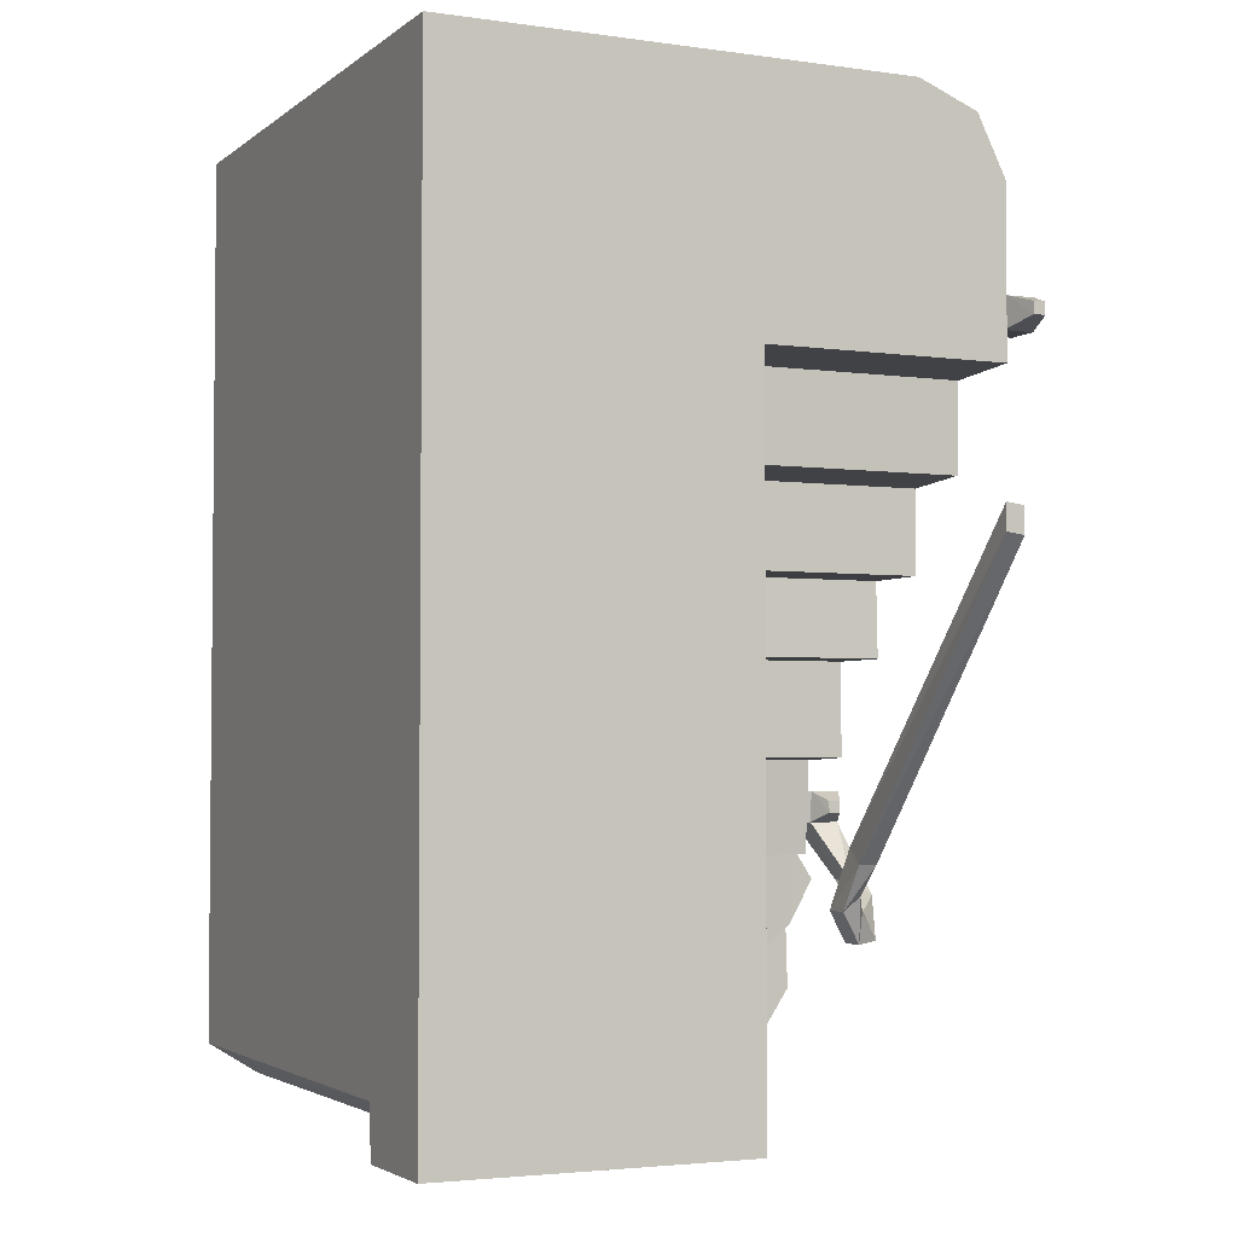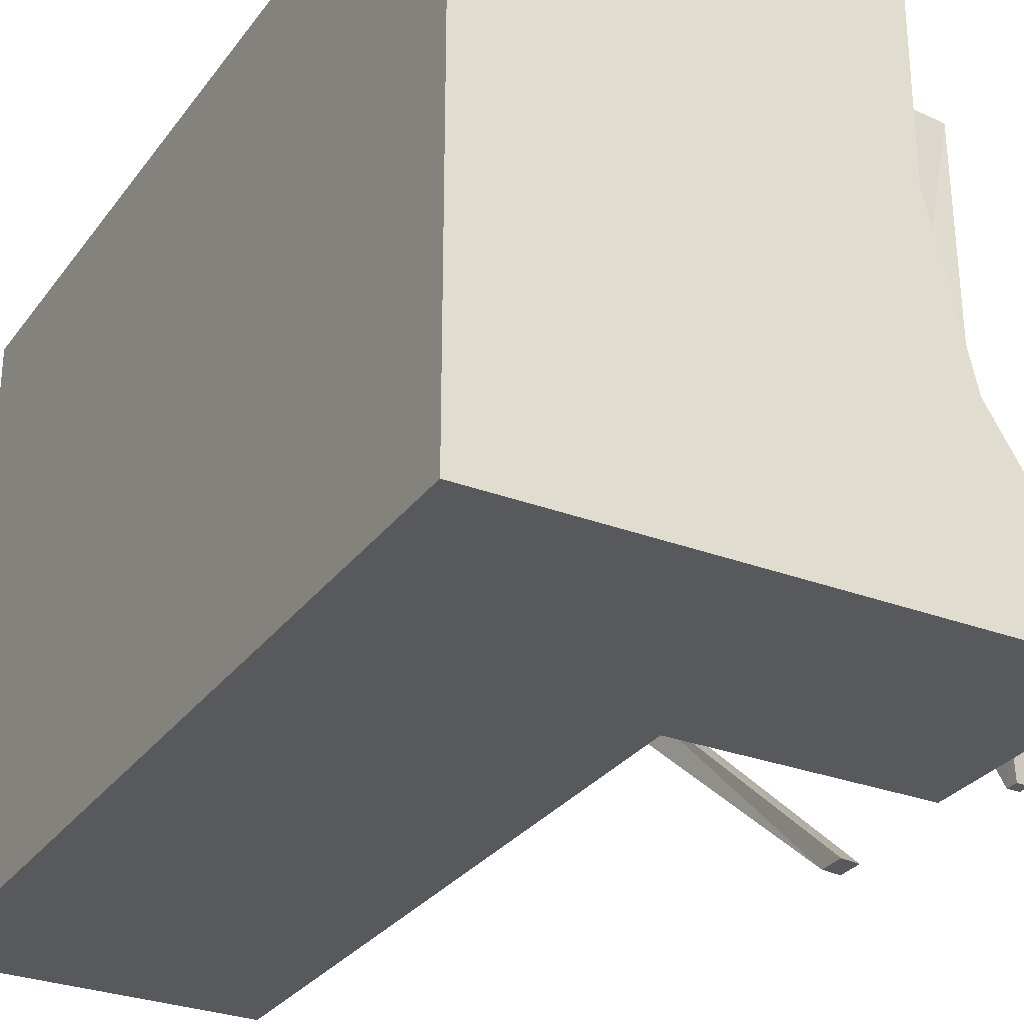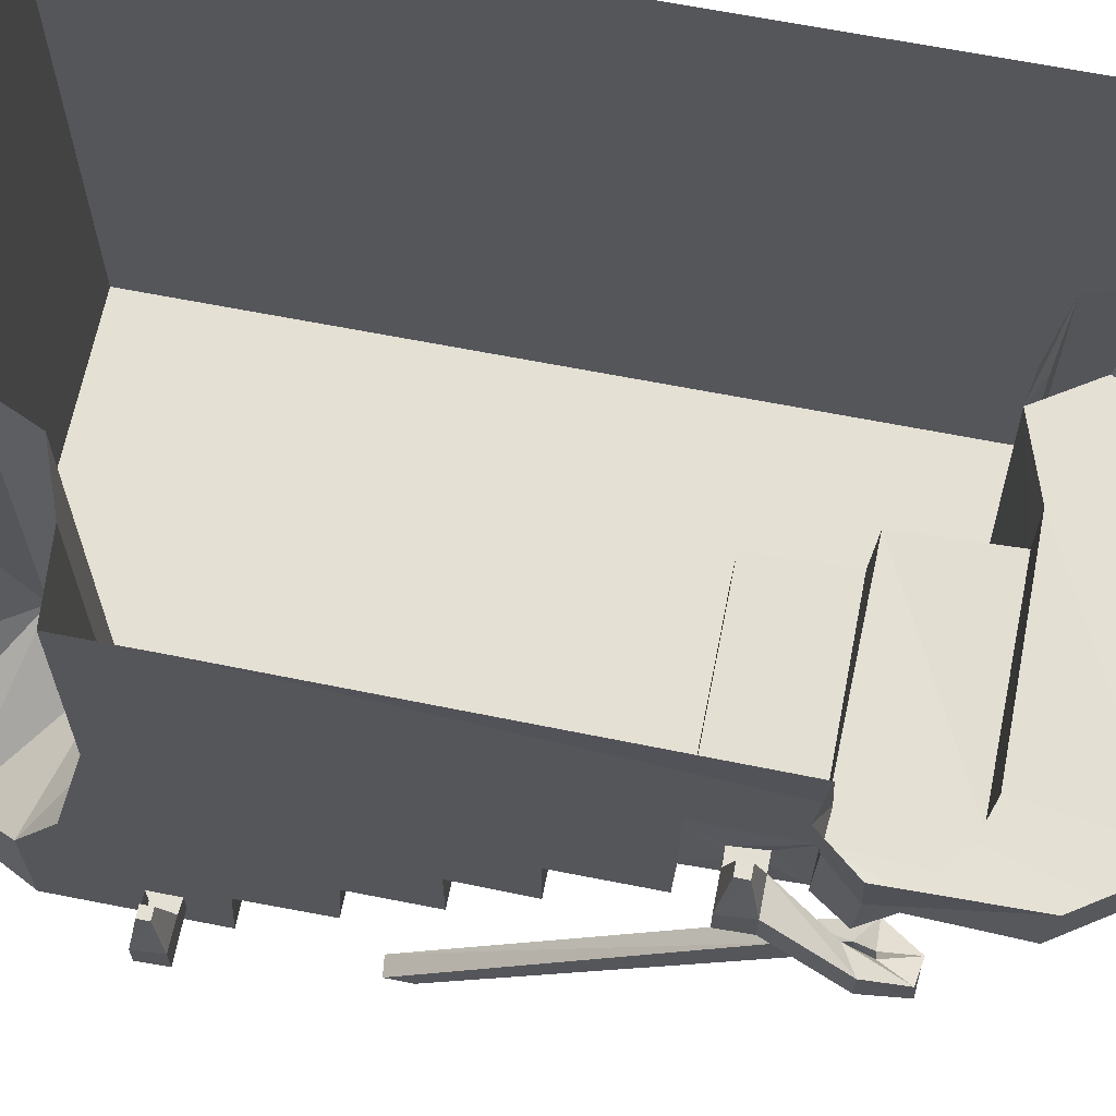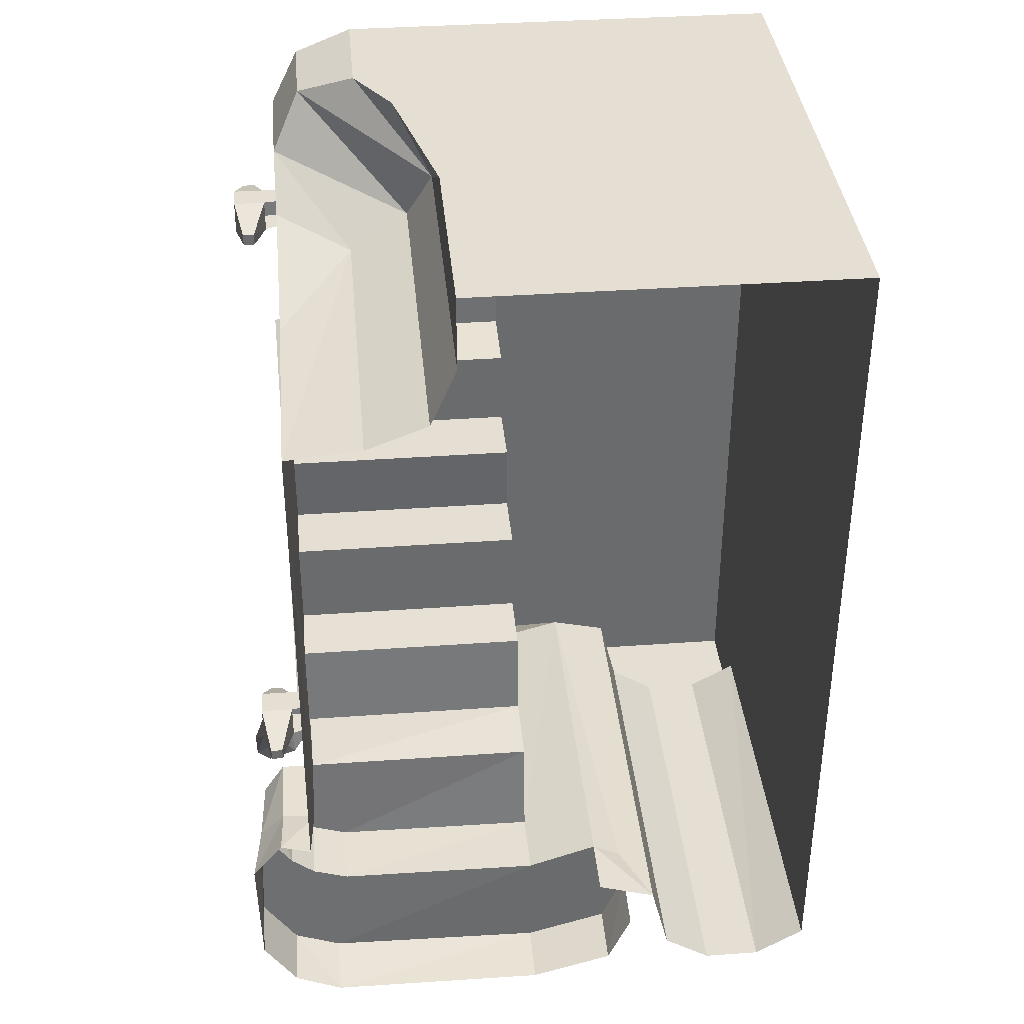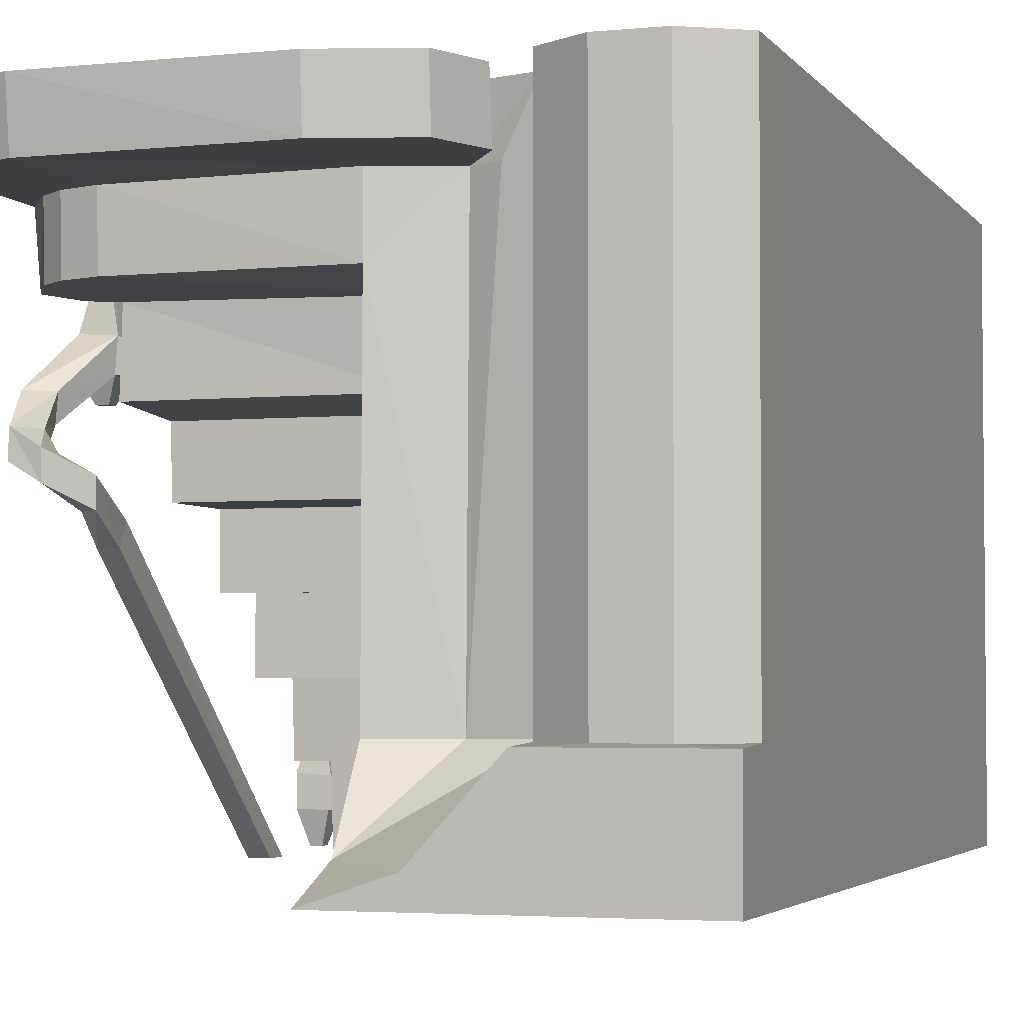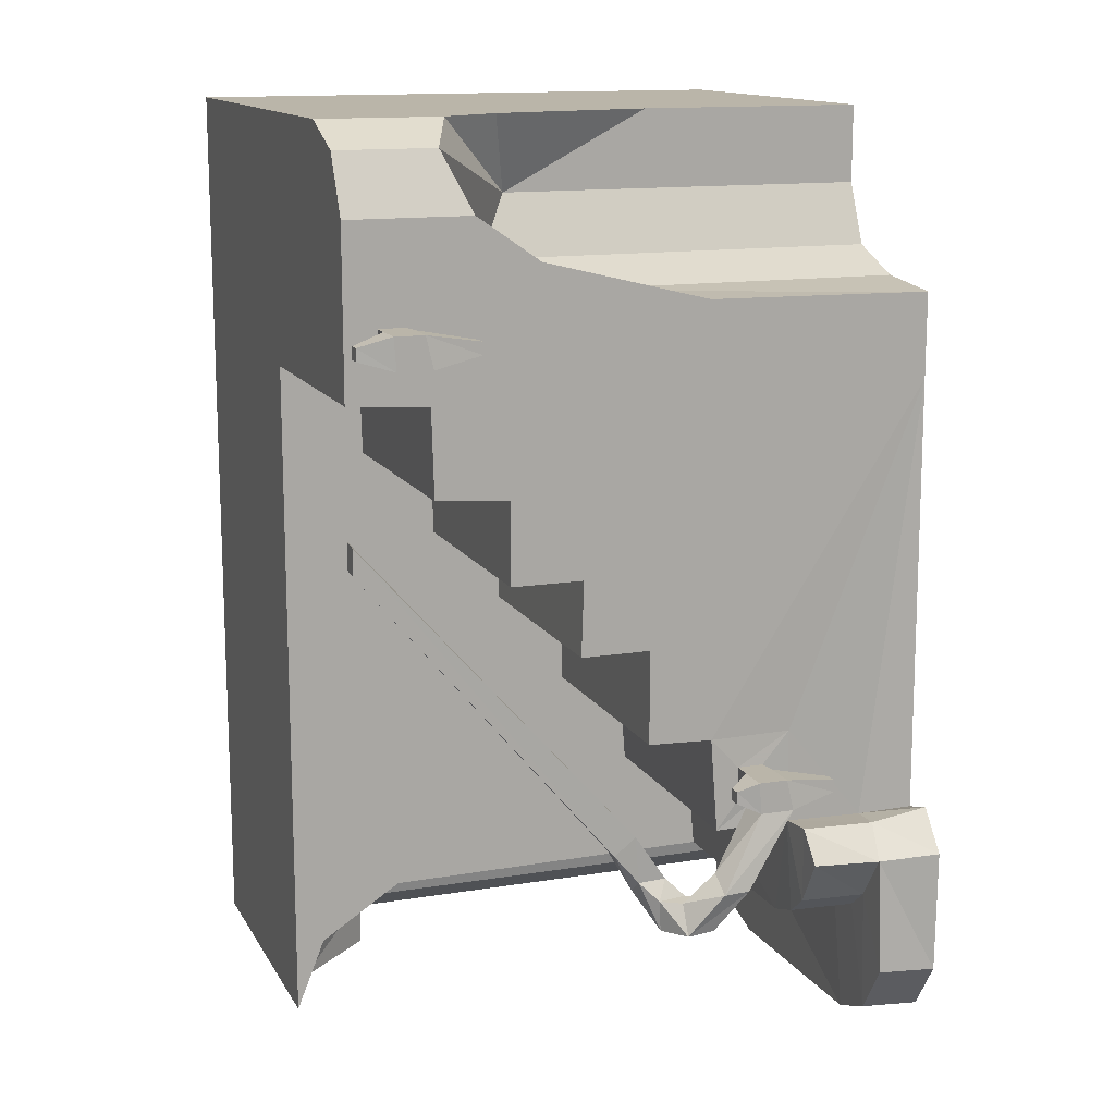
<metadata>
{"format":"obj","ext":"obj","renderer":"f3d","projection":"perspective","resolution":1024,"background":"white","views":[{"elev":-3.3,"azim":-25.2,"up":"+Z"},{"elev":-29.4,"azim":-29.2,"up":"+Y"},{"elev":65.7,"azim":101.2,"up":"+Y"},{"elev":37.1,"azim":174.7,"up":"+Z"},{"elev":-3.3,"azim":-161.5,"up":"+Y"},{"elev":13.7,"azim":69.9,"up":"+Z"}]}
</metadata>
<code>
v 0 -1.875 0.7031
v 0.7891 -1.875 0.7031
v 0.7891 -1.875 1.234
v 0 -1.875 1.5
v -1 -1.875 1.5
v -1 -1.875 0.7031
v 0 -1.875 -0.7812
v 0 -1.617 0.6875
v 0.7891 -1.617 0.6875
v 0.7891 -1.688 0.8203
v 0.7891 -1.766 0.8203
v 0.7891 -1.773 0.9219
v 0.7891 -1.477 1.234
v 0.6953 -1.555 1.422
v 0.6953 -1.875 1.422
v 0.5 -1.875 1.5
v 0.5 -1.477 1.5
v 0.375 -1.273 1.5
v 0.25 -0.7344 1.5
v 0 0 1.5
v -1 0 1.5
v -1 0 0.7031
v -1 -1.875 -0.7812
v 0 -1.875 -1.5
v 0 -1.781 -1.266
v 0 -1.516 -1.094
v 0 -0.6875 -0.7344
v 0 -0.9219 -0.4219
v 0 -1.148 -0.1172
v 0 -1.375 0.125
v 0 -1.609 0.4062
v 0.7891 -1.609 0.4062
v 0.7891 -1.375 0.3906
v 0.7891 0 0.6797
v 0.7891 -0.7344 0.9609
v 0.7891 -1.273 1.094
v 0.7891 -1.688 0.9219
v 0.7266 0 -1.461
v 0.7266 -0.1953 -1.438
v 0 -0.1953 -1.453
v 0 0 -1.469
v -0.2734 -0.1953 -1.375
v -0.2734 0 -1.391
v -0.3516 -0.1953 -1.188
v -0.3516 0 -1.211
v 0 -1.375 0.3906
v 0.7891 -1.375 0.125
v 0.7891 -1.141 0.125
v 0.7891 -0.9219 -0.1172
v 0.7891 -0.7109 -0.4297
v 0.7812 -0.4375 -0.4297
v 0.7812 -0.1797 -0.7422
v 0.7969 0 -0.7344
v 0.8984 0 -0.7031
v 0.8906 -0.1875 -0.7344
v 1 0 -0.8281
v 0.9766 -0.2031 -0.8359
v 0.9922 0 -1.227
v 0.9922 -0.1953 -1.211
v 0.8828 0 -1.391
v 0.8828 -0.1953 -1.375
v 0.7969 -0.2031 -1.047
v 0.6797 -0.2031 -1.086
v 0 -0.1953 -1.086
v -0.2344 -0.1953 -1.008
v 0 -0.4219 -1.086
v -0.2344 -1.516 -1.031
v -0.3281 -0.1953 -1.055
v -0.4297 0 -1.078
v -0.2344 0 -1.016
v 0 -1.141 0.125
v 0.7891 -1.148 -0.1172
v 0 -0.9219 -0.1172
v 0.7891 -0.9219 -0.4219
v 0 -0.7109 -0.4297
v 0.7891 -0.6875 -0.7344
v 0.7891 -0.6094 -0.6328
v 0.7891 -0.6172 -0.5312
v 0.7891 -0.5312 -0.5312
v 0.7812 -0.4375 -0.7344
v 0.8906 -0.4297 -0.7266
v 0.9609 -0.4219 -0.8281
v 0.875 -0.2031 -0.9844
v 0.875 -0.4219 -0.9766
v 0.7969 -0.4219 -1.039
v 0.6797 -0.4219 -1.078
v 0.7812 -0.5312 -0.6328
v 0.8438 -0.5078 -0.6328
v 0.8516 -0.6094 -0.6328
v 0.8516 -0.6172 -0.5312
v 0.8438 -0.5234 -0.5312
v 0.9531 -0.6172 -0.5312
v 0.9531 -0.5234 -0.5312
v 0.9219 -0.3438 -0.5625
v 0.8828 -0.3438 -0.5625
v 0.8828 -0.3438 -0.6016
v 0.9531 -0.5 -0.6328
v 0.9922 -0.6641 -0.8672
v 0.9141 -0.6641 -0.8203
v 0.9219 -0.75 -0.8203
v 0.9531 -0.6094 -0.6328
v 0.9219 -0.6797 -0.6016
v 0.8828 -0.6797 -0.6016
v 0.8828 -0.6797 -0.5625
v 0.9219 -0.6797 -0.5625
v 0.9219 -0.3438 -0.6016
v 0 -0.4531 -0.75
v -0.4297 -1.516 -1.078
v -0.4297 -0.1953 -1.078
v -0.4609 -0.1953 -1.203
v -0.4922 0 -1.328
v -0.4922 -1.516 -1.328
v -0.6484 -1.516 -1.43
v -0.6484 0 -1.43
v -0.8359 0 -1.43
v -0.8359 -1.516 -1.43
v -1 -1.516 -1.336
v -1 0 -1.328
v -1 0 -0.7812
v 0.3359 0 1.055
v 0.3359 -1.312 1.055
v 0.5391 -1.211 0.9766
v 0.5391 0 0.9766
v 0.7891 0 0.9531
v 0.25 -1.211 1.25
v 0.25 0 1.5
v 0.25 0 1.25
v 1 -0.75 -0.8672
v 0.9531 -0.8516 -1.008
v 0.9531 -0.7656 -1
v 0.9062 -0.7656 -0.9062
v 0.9062 -0.8516 -0.9141
v 0.8672 -0.9141 -0.9141
v 0.8594 -0.9062 -1.016
v 0.8594 -0.8203 -1.016
v 0.8672 -0.8281 -0.9062
v 0.8359 -0.8828 -0.8516
v 0.8281 -0.9688 -0.8594
v 0.7656 -0.9688 -0.9062
v 0.7656 -0.8828 -0.9062
v 0.7812 -0.9844 -0.7031
v 0.8359 -0.9844 -0.7031
v 0.8359 -1.055 -0.7578
v 0.7734 -1.055 -0.7578
v 0.7812 -1.875 0.2188
v 0.7812 -1.875 0.3047
v 0.8438 -1.875 0.2969
v 0.8438 -1.875 0.2109
v -1 -1.875 -1.5
v -0.25 -1.789 -1.5
v -0.4922 -1.523 -1.5
v -1 -1.523 -1.5
v 0.8516 -1.773 0.9219
v 0.8438 -1.68 0.9219
v 0.9531 -1.773 0.9219
v 0.9531 -1.68 0.9219
v 0.9219 -1.5 0.8906
v 0.8828 -1.5 0.8906
v 0.8438 -1.664 0.8203
v 0.8828 -1.5 0.8516
v 0.9531 -1.656 0.8203
v 0.8516 -1.766 0.8203
v 0.8828 -1.875 0.8516
v 0.8828 -1.875 0.8906
v 0.9219 -1.875 0.8906
v 0.9531 -1.766 0.8203
v 0.9219 -1.5 0.8516
v 0.9219 -1.875 0.8516
f 1 2 3
f 1 3 4
f 1 4 5
f 1 5 6
f 1 6 7
f 3 15 16
f 3 16 4
f 6 23 7
f 7 23 24
f 8 31 32
f 8 32 9
f 46 30 47
f 46 47 33
f 39 61 62
f 39 62 63
f 39 63 64
f 39 64 40
f 40 64 42
f 42 64 44
f 44 64 65
f 71 29 72
f 71 72 48
f 49 73 74
f 50 75 76
f 57 83 59
f 59 83 61
f 61 83 62
f 73 28 74
f 75 27 76
f 80 107 86
f 80 86 85
f 80 85 84
f 80 84 81
f 81 84 82
f 107 66 86
f 23 149 24
f 1 7 8
f 2 9 10
f 2 10 11
f 2 11 3
f 3 11 12
f 3 12 13
f 3 13 14
f 3 14 15
f 4 16 17
f 4 17 18
f 4 18 19
f 4 19 20
f 4 20 21
f 4 21 5
f 5 21 22
f 5 22 6
f 6 22 23
f 7 24 25
f 7 25 26
f 7 26 27
f 7 27 28
f 7 28 29
f 7 29 30
f 7 30 31
f 7 31 8
f 9 32 33
f 9 33 34
f 9 34 35
f 9 35 36
f 9 36 37
f 9 37 10
f 33 47 48
f 33 48 34
f 34 48 49
f 34 49 50
f 34 50 51
f 34 51 52
f 34 52 53
f 48 72 49
f 49 74 50
f 50 76 77
f 50 77 78
f 50 78 51
f 51 78 79
f 51 79 80
f 51 80 52
f 28 73 29
f 76 80 87
f 76 87 77
f 66 107 26
f 118 117 119
f 119 117 23
f 119 23 22
f 124 35 34
f 15 14 17
f 15 17 16
f 19 126 20
f 79 87 80
f 24 149 150
f 30 46 31
f 29 71 30
f 27 75 28
f 151 150 149
f 151 149 152
f 26 107 27
f 117 152 149
f 117 149 23
f 36 13 12
f 36 12 37
f 1 8 9
f 1 9 2
f 38 39 40
f 38 40 41
f 41 40 42
f 41 42 43
f 43 42 44
f 43 44 45
f 31 46 33
f 31 33 32
f 53 52 54
f 54 52 55
f 54 55 56
f 56 55 57
f 56 57 58
f 58 57 59
f 58 59 60
f 60 59 61
f 60 61 38
f 38 61 39
f 65 64 66
f 65 66 67
f 65 67 68
f 65 68 69
f 65 69 70
f 30 71 48
f 30 48 47
f 49 72 29
f 49 29 73
f 50 74 28
f 50 28 75
f 52 80 55
f 55 80 81
f 55 81 57
f 57 81 82
f 57 82 83
f 62 83 84
f 62 84 85
f 62 85 63
f 63 85 86
f 63 86 66
f 63 66 64
f 76 27 80
f 27 107 80
f 82 84 83
f 66 26 67
f 67 26 25
f 67 25 108
f 67 108 68
f 68 108 109
f 68 109 69
f 69 109 110
f 69 110 111
f 111 110 112
f 111 112 113
f 111 113 114
f 114 113 115
f 115 113 116
f 115 116 117
f 115 117 118
f 120 121 122
f 120 122 123
f 123 122 124
f 124 122 35
f 14 121 125
f 14 125 17
f 17 125 18
f 18 125 19
f 19 125 126
f 125 127 126
f 127 125 121
f 127 121 120
f 121 14 13
f 121 13 122
f 122 13 36
f 122 36 35
f 24 150 25
f 25 150 108
f 108 150 112
f 108 112 109
f 109 112 110
f 151 152 113
f 151 113 112
f 151 112 150
f 152 116 113
f 116 152 117
f 77 87 88
f 77 88 89
f 77 89 78
f 78 89 90
f 78 90 79
f 79 90 91
f 91 90 92
f 91 92 93
f 91 93 94
f 91 94 95
f 91 95 88
f 88 95 96
f 88 96 97
f 88 97 98
f 88 98 99
f 88 99 89
f 89 99 100
f 89 100 101
f 89 101 102
f 89 102 103
f 89 103 90
f 90 103 104
f 90 104 92
f 92 104 105
f 92 105 101
f 92 101 93
f 93 101 97
f 93 97 106
f 93 106 94
f 94 106 96
f 94 96 95
f 96 106 97
f 100 128 101
f 101 128 97
f 97 128 98
f 98 128 129
f 98 129 130
f 98 130 99
f 99 130 131
f 99 131 100
f 100 131 132
f 100 132 128
f 128 132 129
f 129 132 133
f 129 133 134
f 129 134 130
f 130 134 135
f 130 135 131
f 131 135 136
f 131 136 132
f 132 136 133
f 133 136 137
f 133 137 138
f 133 138 134
f 134 138 139
f 134 139 135
f 135 139 140
f 135 140 136
f 136 140 137
f 137 140 141
f 137 141 142
f 137 142 138
f 138 142 143
f 138 143 139
f 139 143 144
f 139 144 140
f 140 144 141
f 141 144 145
f 141 145 146
f 141 146 142
f 142 146 147
f 142 147 143
f 143 147 148
f 143 148 144
f 144 148 145
f 145 148 146
f 146 148 147
f 105 102 101
f 102 105 104
f 102 104 103
f 37 12 153
f 37 153 154
f 154 153 155
f 154 155 156
f 154 156 157
f 154 157 158
f 154 158 159
f 159 158 160
f 159 160 161
f 159 161 162
f 159 162 11
f 159 11 10
f 12 11 162
f 12 162 153
f 153 162 163
f 153 163 164
f 153 164 155
f 155 164 165
f 155 165 166
f 155 166 156
f 156 166 161
f 156 161 167
f 156 167 157
f 157 167 160
f 157 160 158
f 160 167 161
f 165 168 166
f 166 168 162
f 166 162 161
f 168 163 162
f 163 168 164
f 164 168 165

</code>
